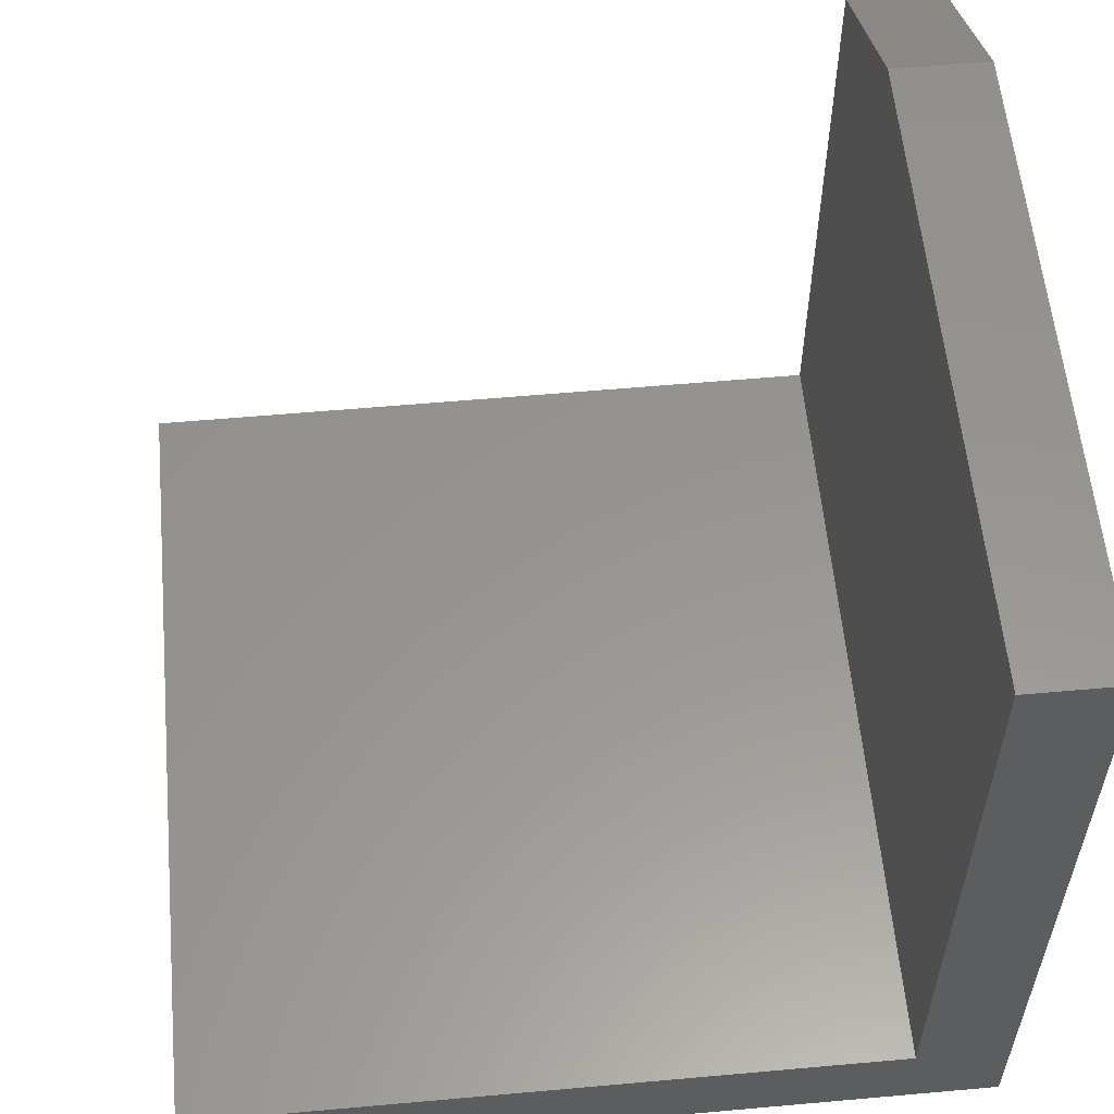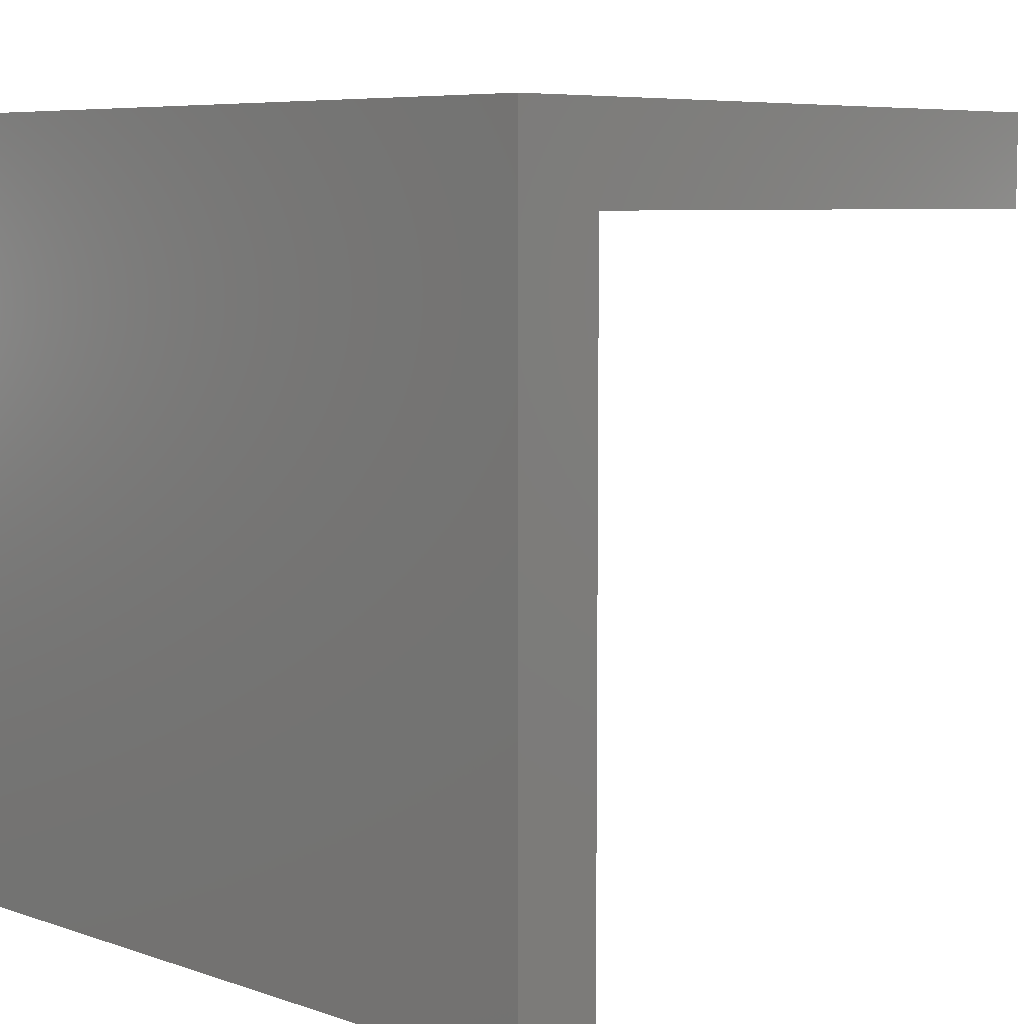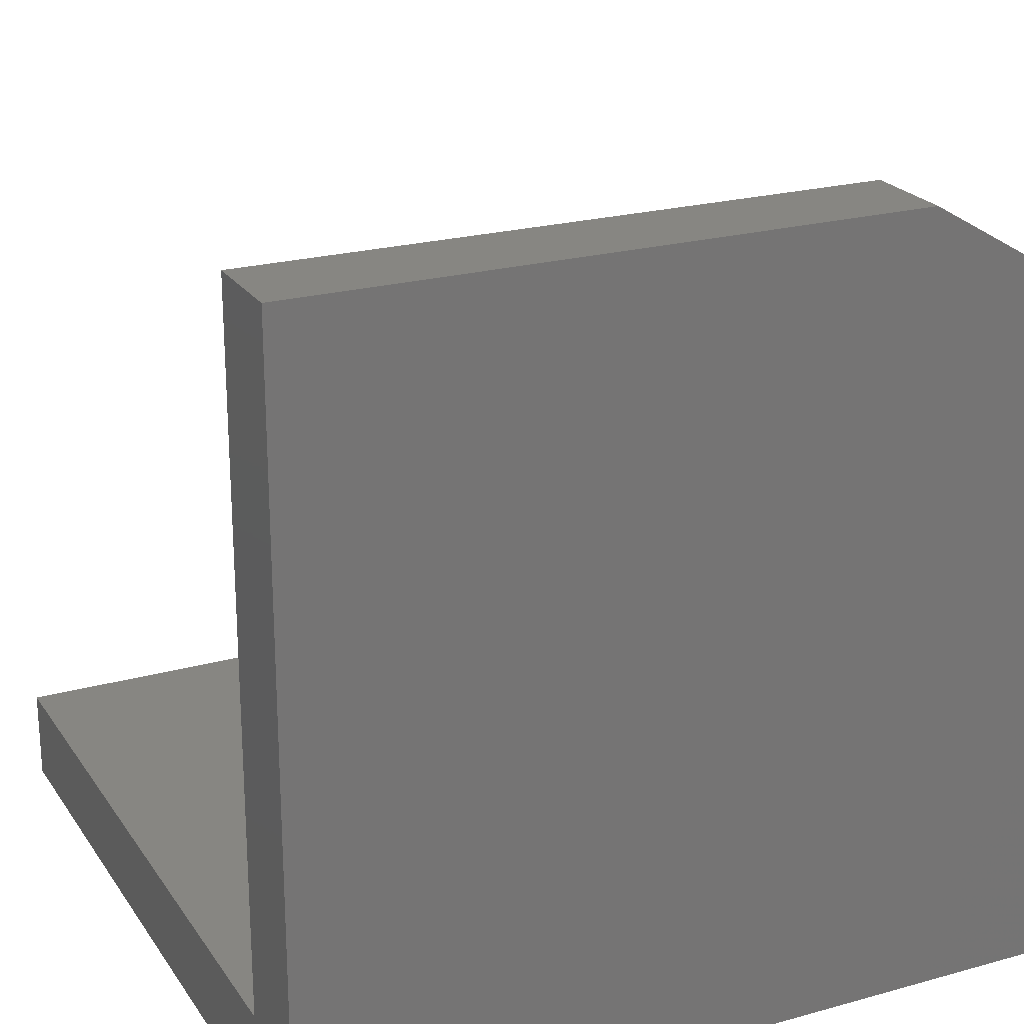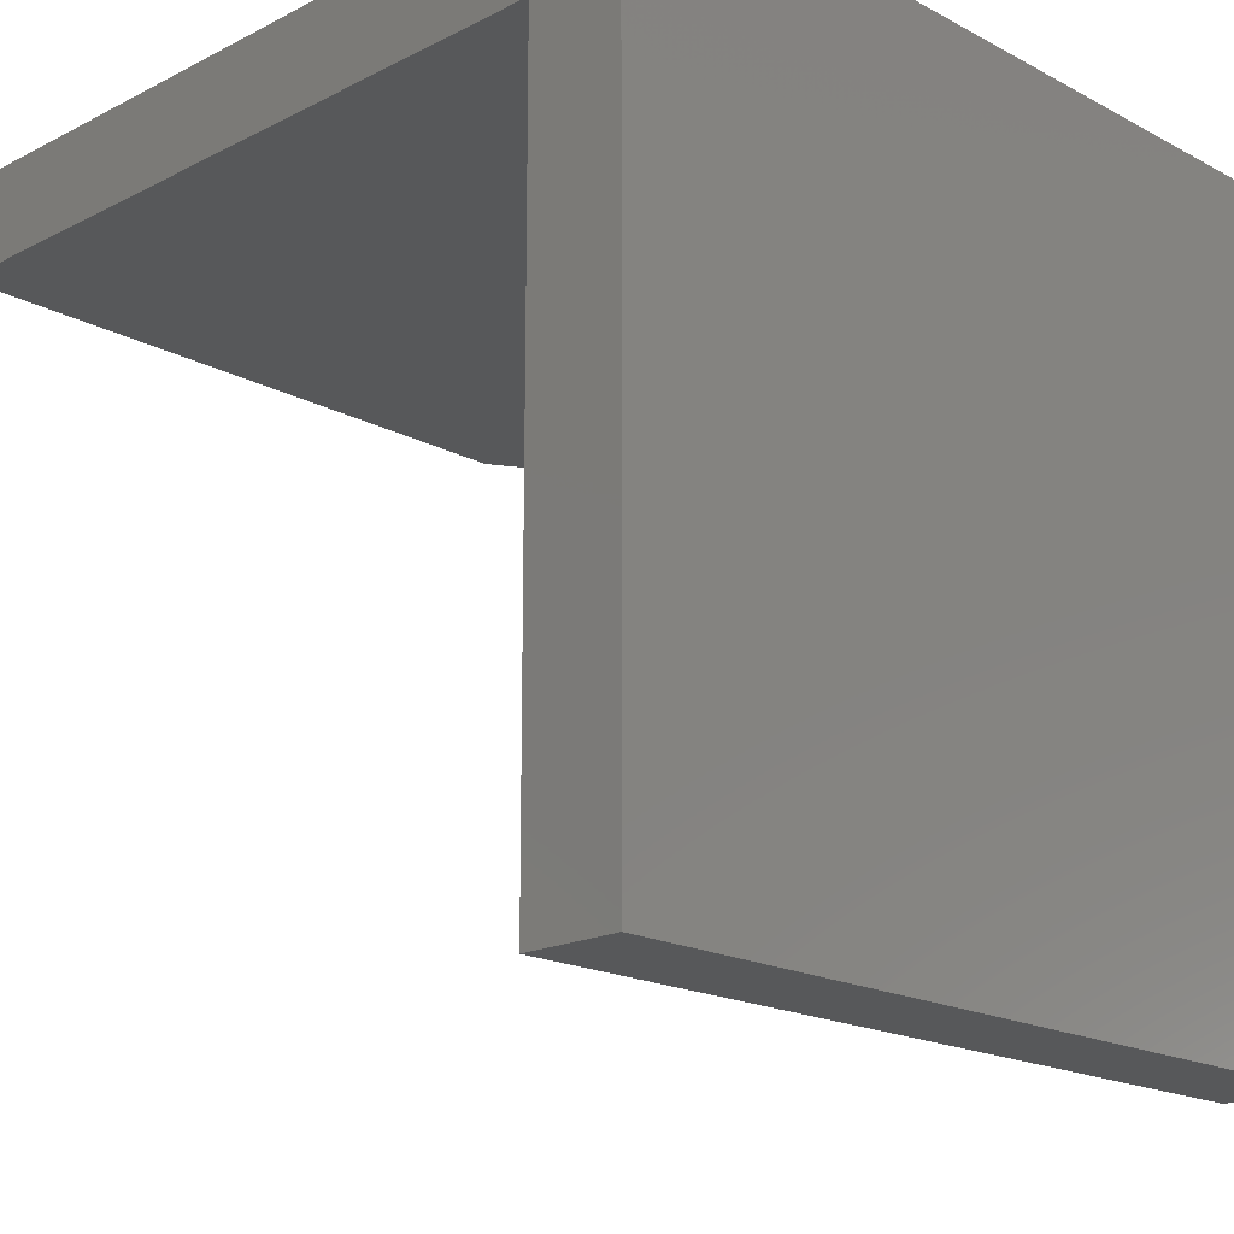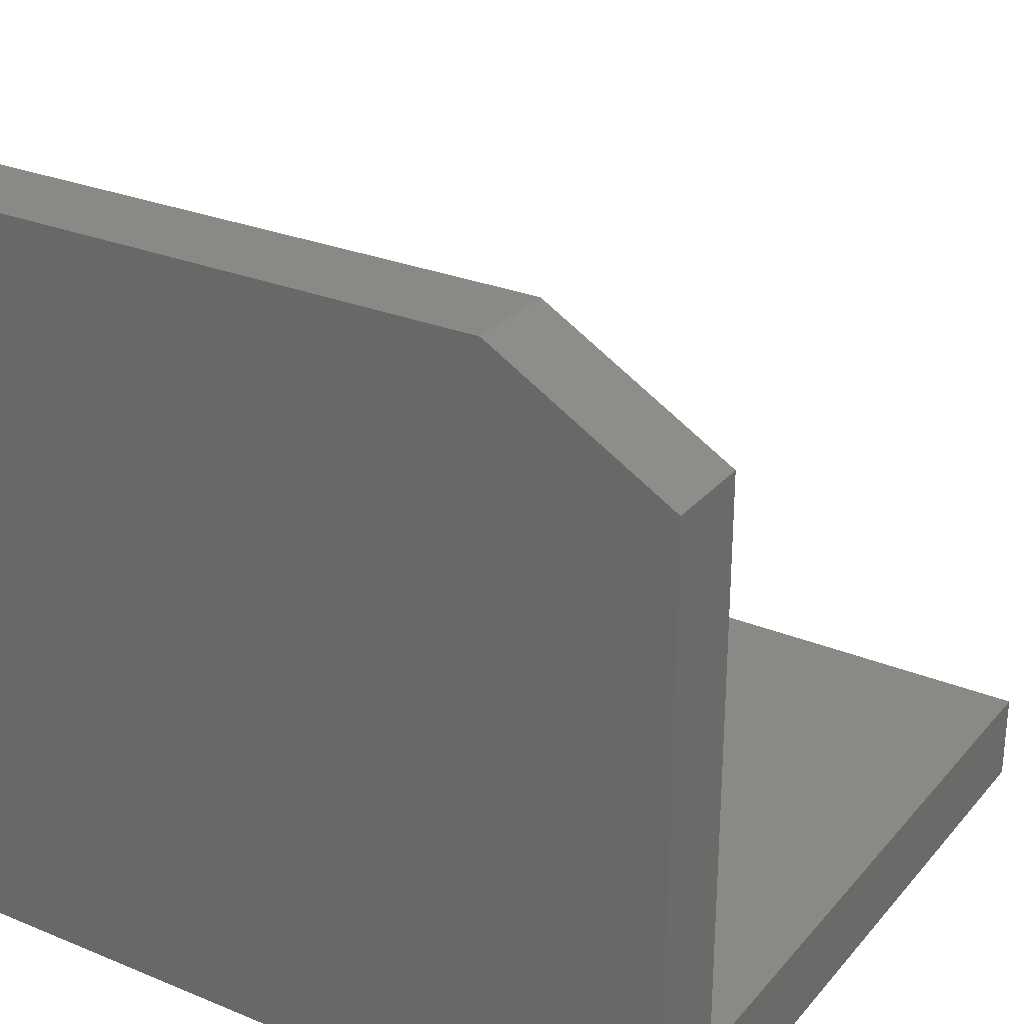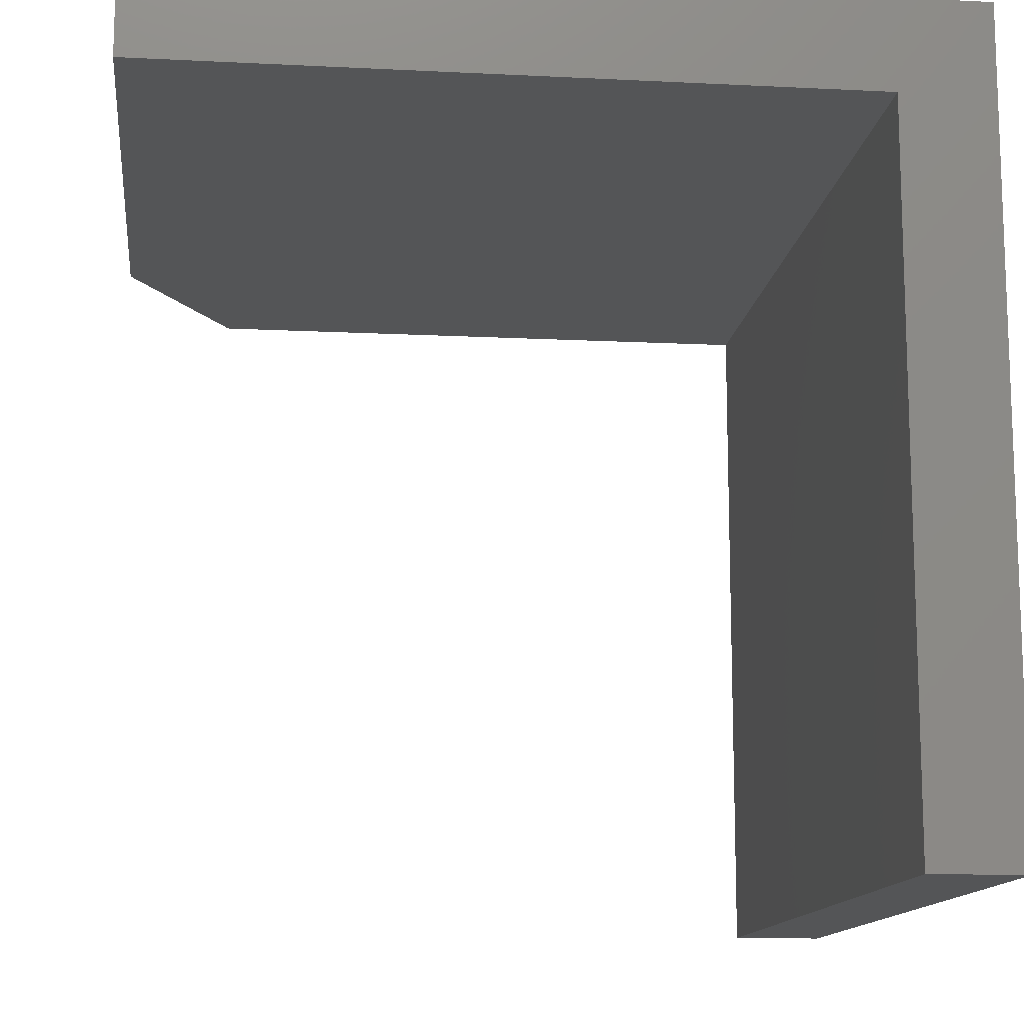
<metadata>
{"format":"stl","ext":"stl","renderer":"f3d","projection":"perspective","resolution":1024,"background":"white","views":[{"elev":57.8,"azim":84.7,"up":"+Z"},{"elev":6.8,"azim":-135.2,"up":"+Y"},{"elev":22.8,"azim":154.6,"up":"+Z"},{"elev":-18.4,"azim":134.4,"up":"+Y"},{"elev":28.0,"azim":-148.1,"up":"+Z"},{"elev":-13.0,"azim":83.4,"up":"+Y"}]}
</metadata>
<code>
# stl→obj: 14 verts, 24 faces
v 0.1719 0 0.7421
v 0.75 0 0.7421
v 3.922e-17 0 0.6405
v 0.75 0 -4.592e-17
v 0 0 0
v 0 -0.7422 0
v 5.318e-18 -0.7422 0.08684
v 0 -0.08594 0.08684
v 3.922e-17 -0.08594 0.6405
v 0.75 -0.08594 0.7421
v 0.75 -0.08594 0.08684
v 0.75 -0.7422 -4.592e-17
v 0.75 -0.7422 0.08684
v 0.1719 -0.08594 0.7421
f 1 2 3
f 3 2 4
f 3 4 5
f 6 7 5
f 5 7 8
f 5 8 3
f 3 8 9
f 2 10 4
f 4 10 11
f 4 11 12
f 12 11 13
f 6 5 12
f 12 5 4
f 6 12 7
f 7 12 13
f 8 11 9
f 9 11 10
f 9 10 14
f 13 11 7
f 7 11 8
f 10 2 14
f 14 2 1
f 9 14 3
f 3 14 1

</code>
